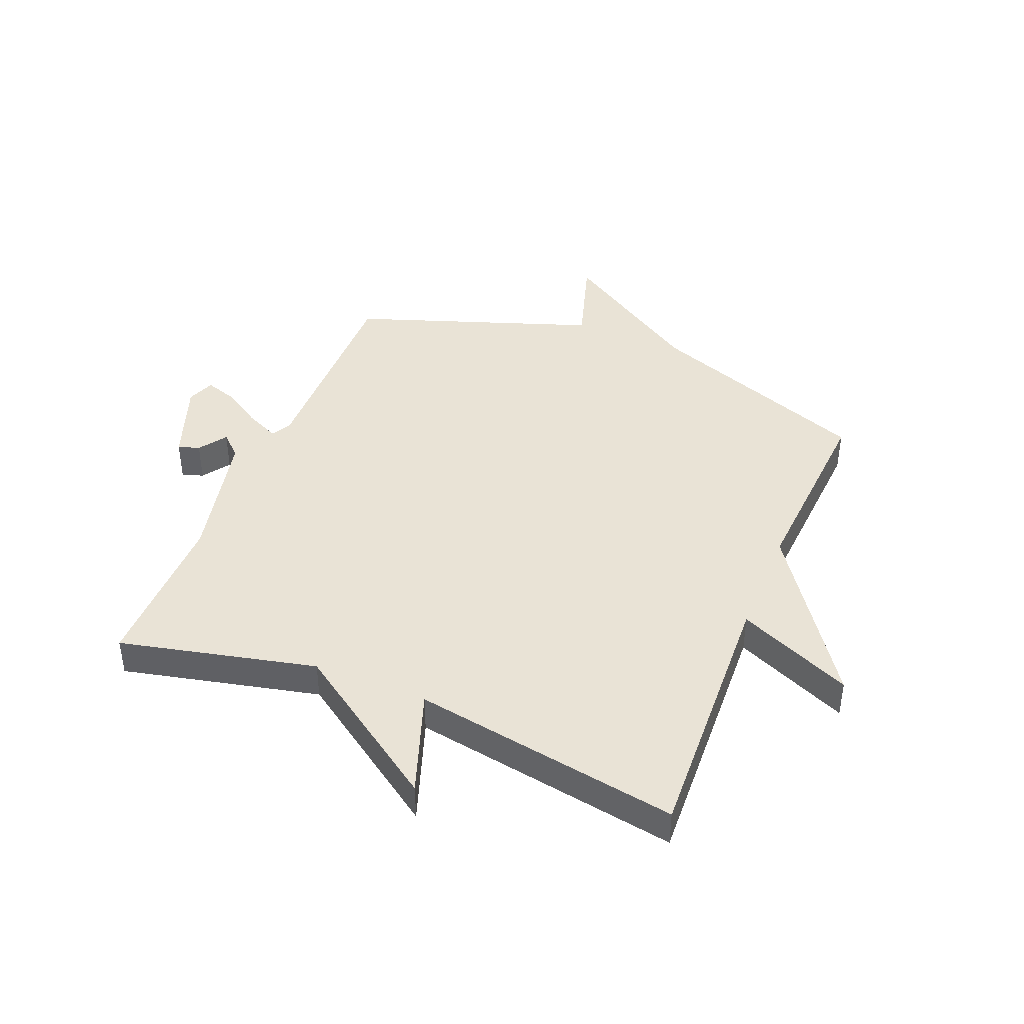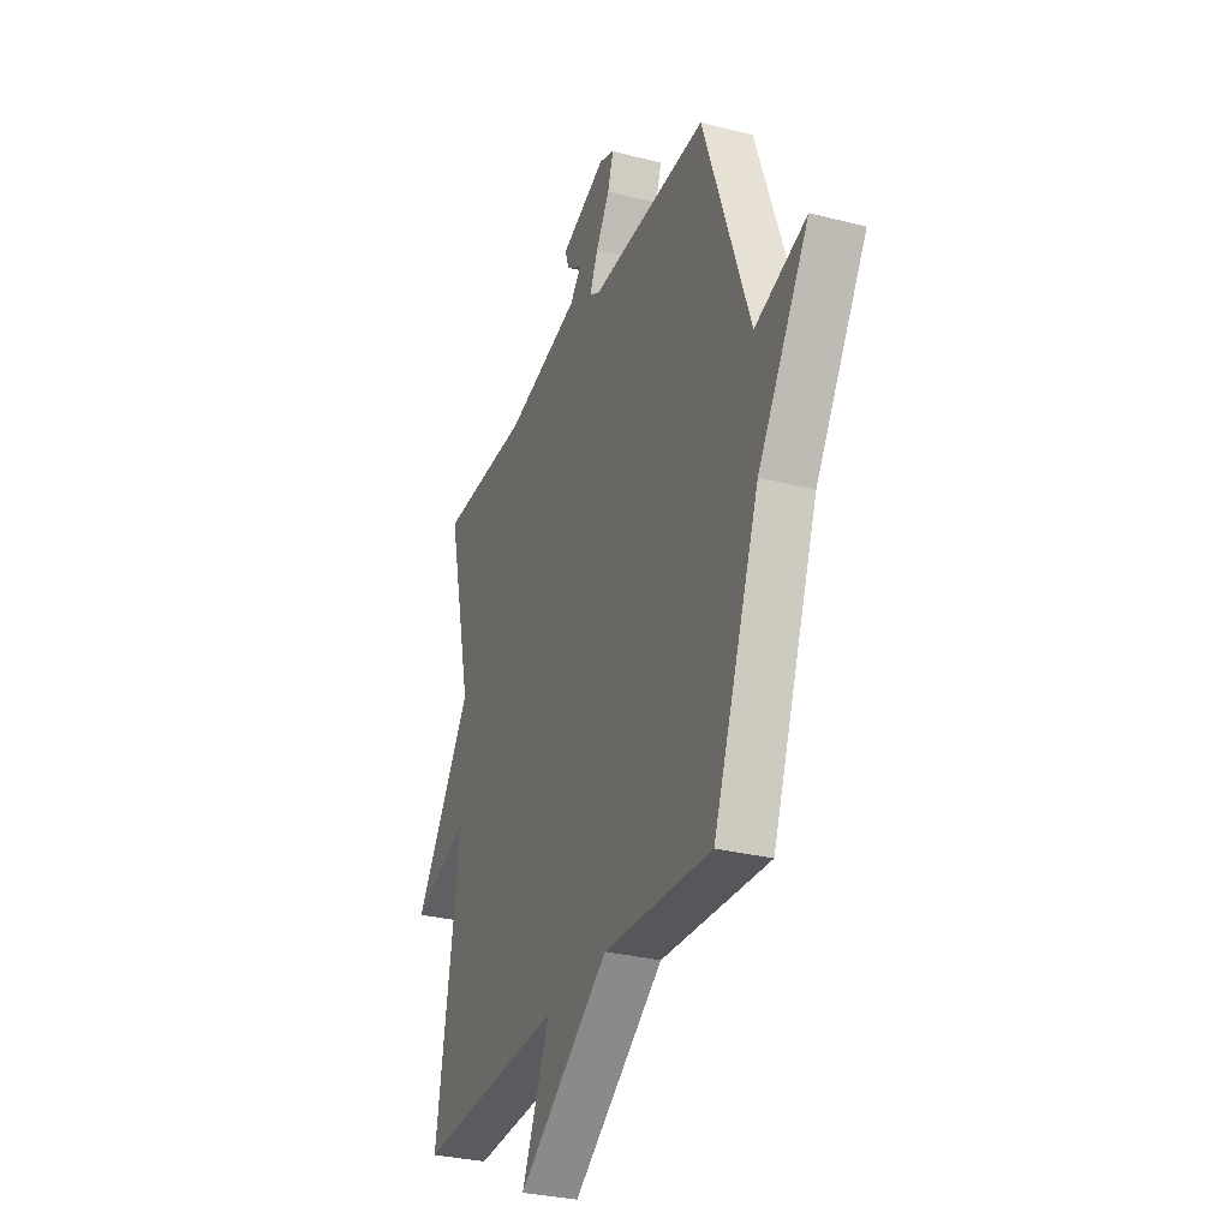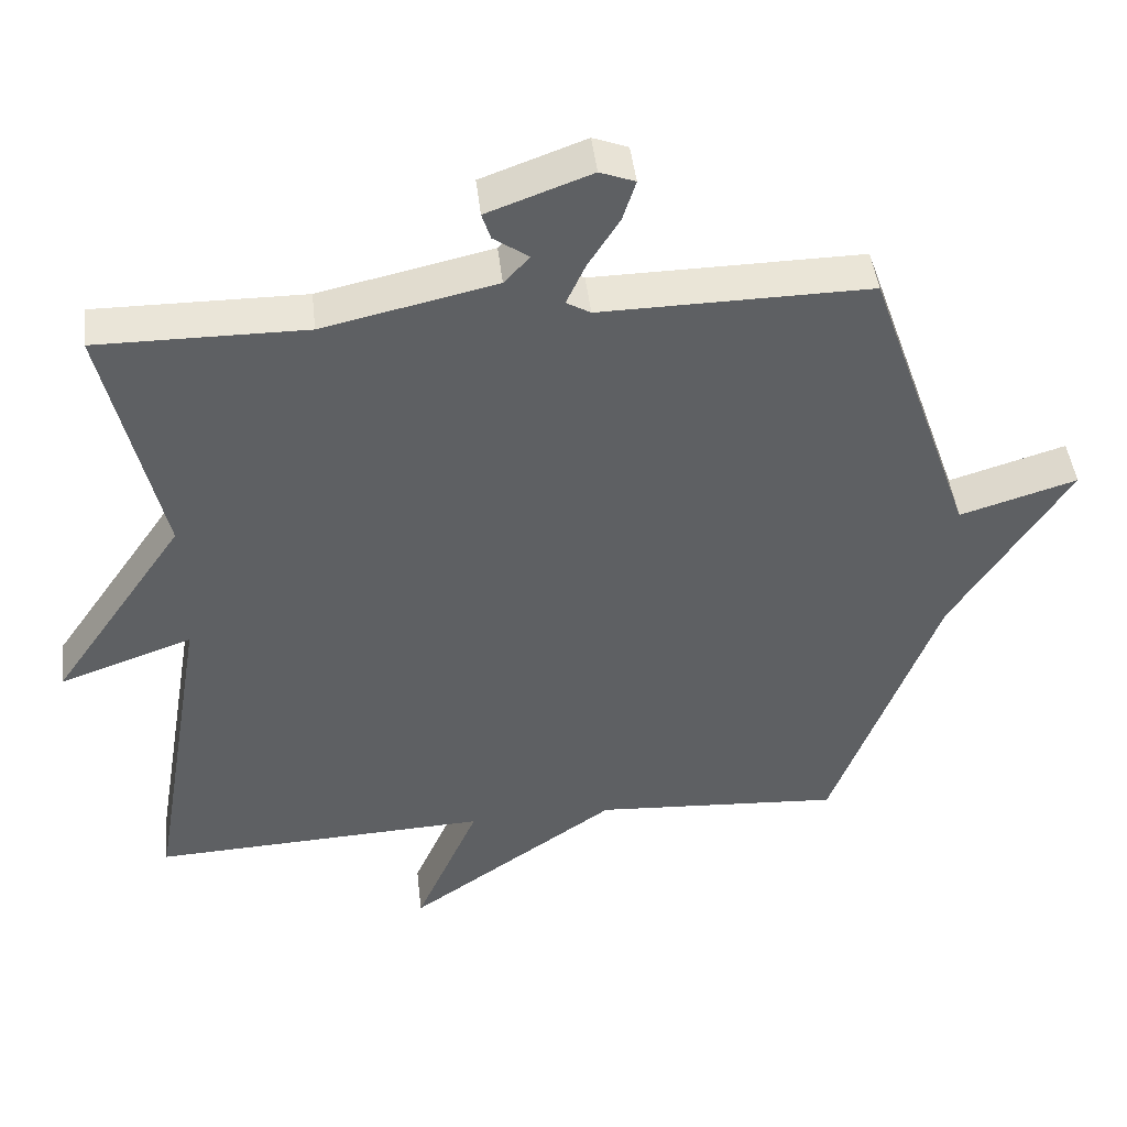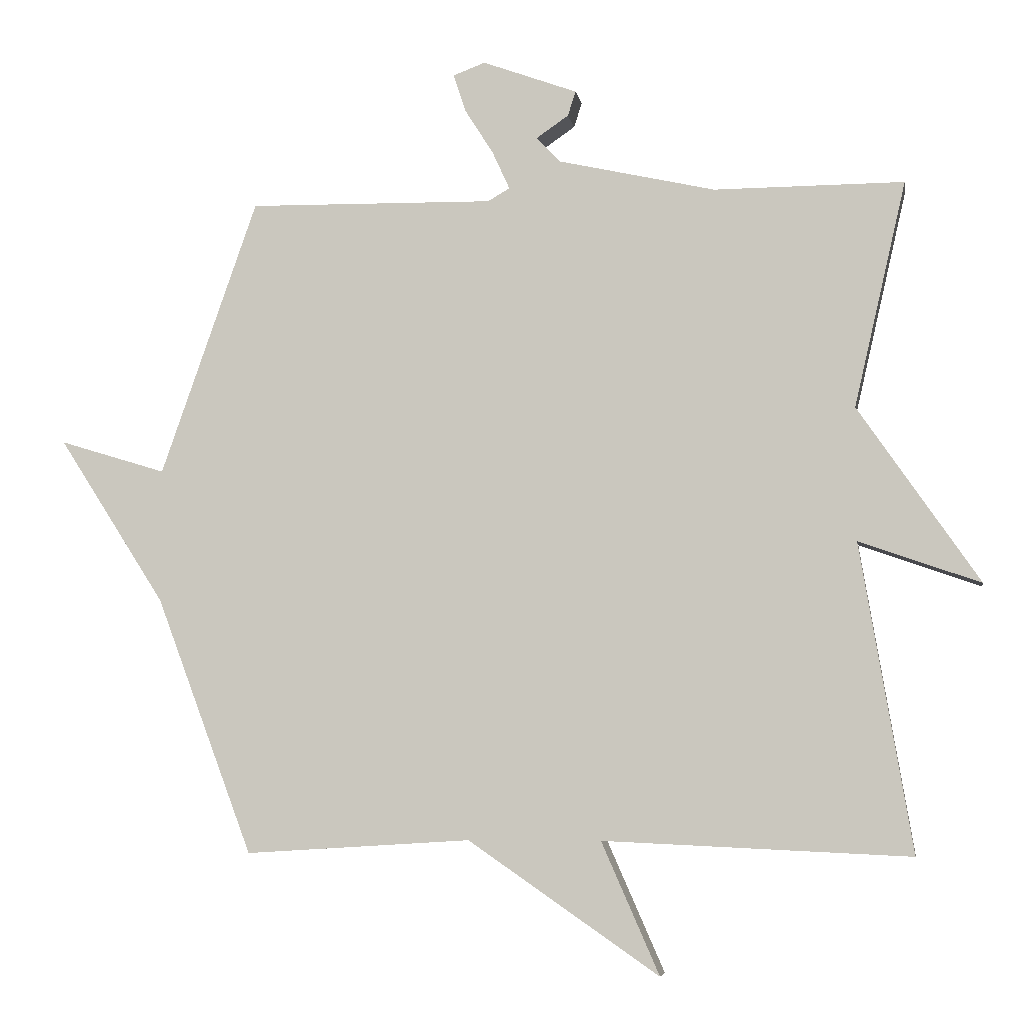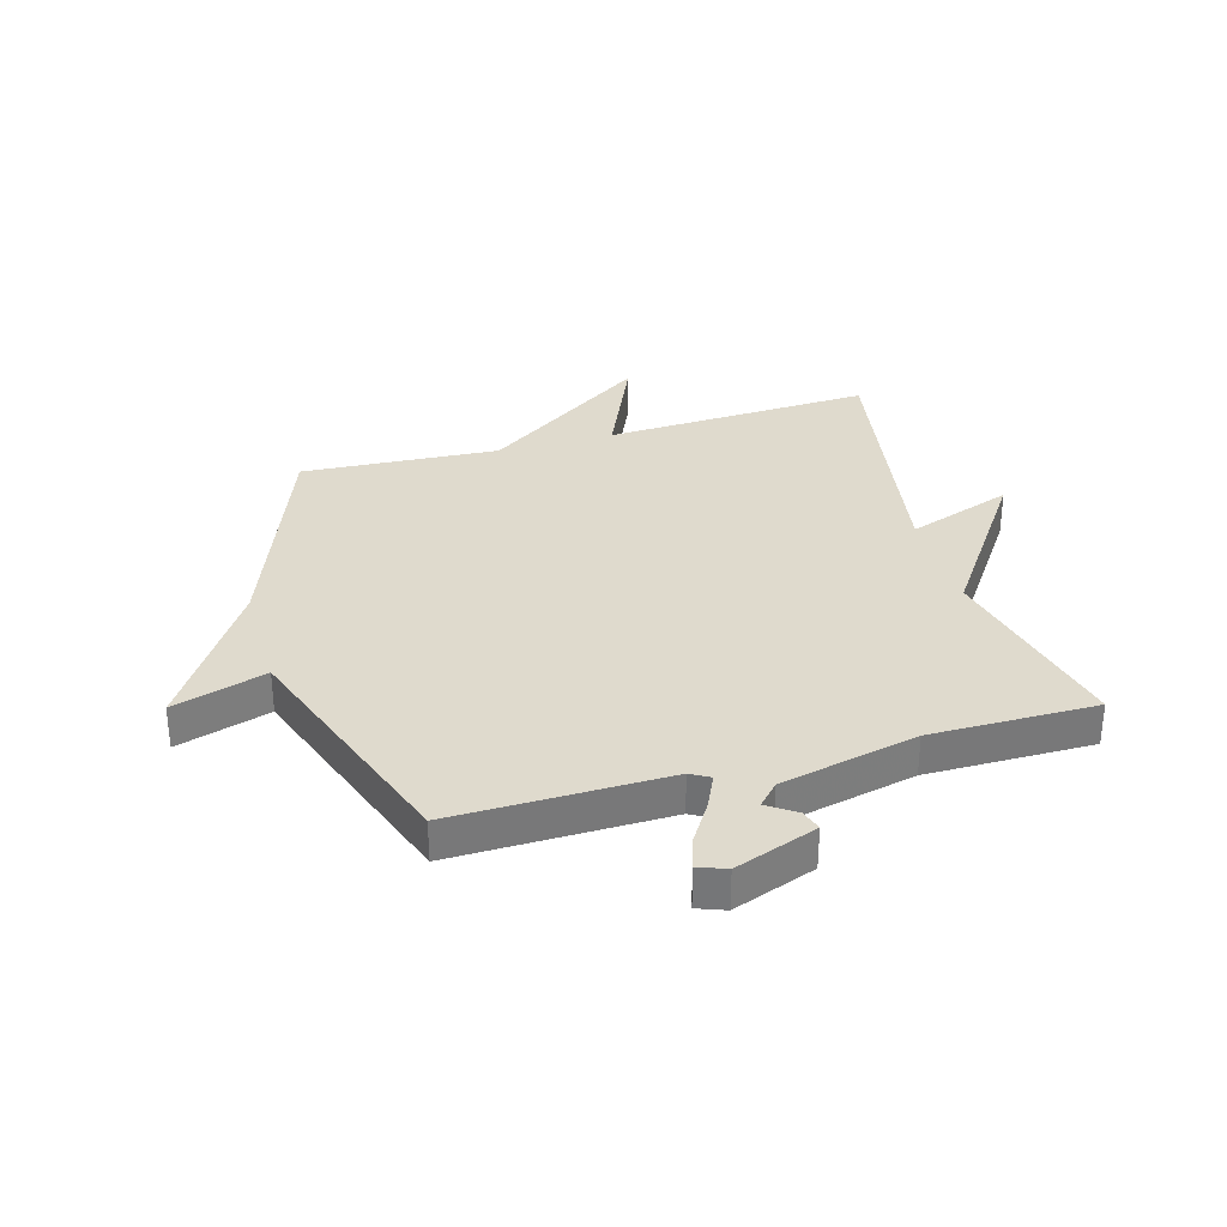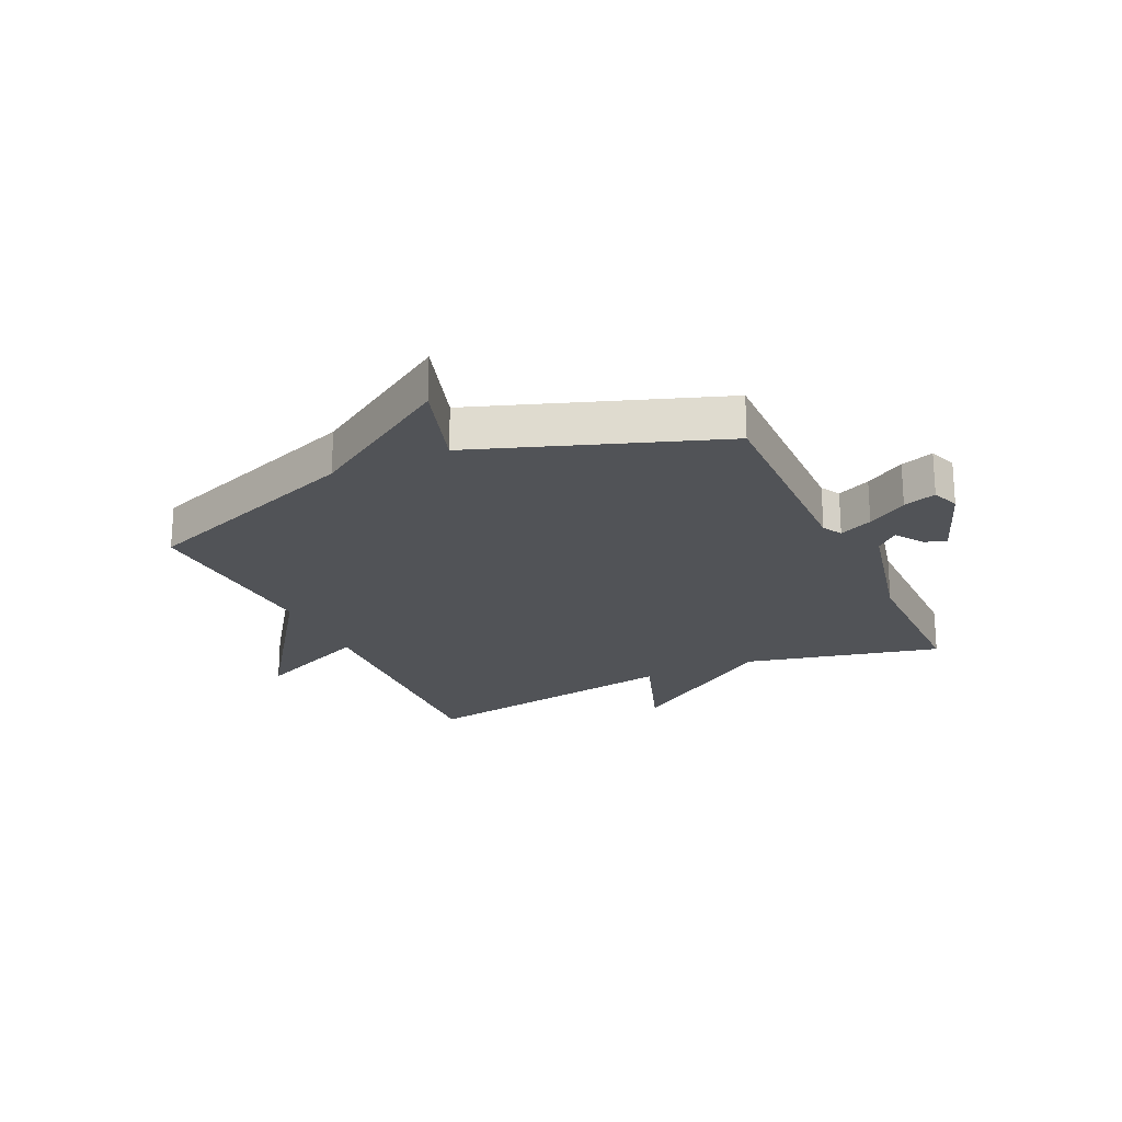
<metadata>
{"format":"obj","ext":"obj","renderer":"f3d","projection":"perspective","resolution":1024,"background":"white","views":[{"elev":42.1,"azim":112.2,"up":"+Y"},{"elev":-30.4,"azim":-110.4,"up":"+Z"},{"elev":44.9,"azim":173.6,"up":"+Z"},{"elev":-5.8,"azim":9.3,"up":"+Z"},{"elev":32.6,"azim":-16.0,"up":"+Y"},{"elev":-22.0,"azim":-65.3,"up":"+Y"}]}
</metadata>
<code>
v 0.5 0.07 0.5
v 0.422 0.07 0.162
v 0.604 0.07 -0.102
v 0.422 0.07 -0.038
v 0.5 0.07 -0.5
v 0.039 0.07 -0.479
v 0.126 0.07 -0.677
v -0.161 0.07 -0.479
v -0.5 0.07 -0.5
v -0.645 0.07 -0.114
v -0.805 0.07 0.135
v -0.645 0.07 0.086
v -0.5 0.07 0.5
v -0.132 0.07 0.494
v -0.099 0.07 0.513
v -0.125 0.07 0.57
v -0.168 0.07 0.638
v -0.186 0.07 0.694
v -0.138 0.07 0.712
v 0.004 0.07 0.66
v -0.008 0.07 0.623
v -0.056 0.07 0.59
v -0.021 0.07 0.552
v 0.215 0.07 0.499
v 0.5 0 0.5
v 0.422 0 0.162
v 0.604 0 -0.102
v 0.422 0 -0.038
v 0.5 0 -0.5
v 0.039 0 -0.479
v 0.126 0 -0.677
v -0.161 0 -0.479
v -0.5 0 -0.5
v -0.645 0 -0.114
v -0.805 0 0.135
v -0.645 0 0.086
v -0.5 0 0.5
v -0.132 0 0.494
v -0.099 0 0.513
v -0.125 0 0.57
v -0.168 0 0.638
v -0.186 0 0.694
v -0.138 0 0.712
v 0.004 0 0.66
v -0.008 0 0.623
v -0.056 0 0.59
v -0.021 0 0.552
v 0.215 0 0.499
f 20 21 22
f 19 20 22
f 18 19 22
f 17 18 22
f 16 17 22
f 15 16 22 23
f 14 15 23 24
f 12 13 14
f 10 11 12
f 24 1 2
f 14 24 2
f 12 14 2
f 10 12 2
f 9 10 2
f 8 9 2
f 4 5 6
f 2 3 4
f 2 4 6
f 8 2 6
f 6 7 8
f 46 45 44
f 46 44 43
f 46 43 42
f 46 42 41
f 46 41 40
f 47 46 40 39
f 48 47 39 38
f 38 37 36
f 36 35 34
f 26 25 48
f 26 48 38
f 26 38 36
f 26 36 34
f 26 34 33
f 26 33 32
f 30 29 28
f 28 27 26
f 30 28 26
f 30 26 32
f 32 31 30
f 1 25 26 2
f 2 26 27 3
f 3 27 28 4
f 4 28 29 5
f 5 29 30 6
f 6 30 31 7
f 7 31 32 8
f 8 32 33 9
f 9 33 34 10
f 10 34 35 11
f 11 35 36 12
f 12 36 37 13
f 13 37 38 14
f 14 38 39 15
f 15 39 40 16
f 16 40 41 17
f 17 41 42 18
f 18 42 43 19
f 19 43 44 20
f 20 44 45 21
f 21 45 46 22
f 22 46 47 23
f 23 47 48 24
f 24 48 25 1

</code>
